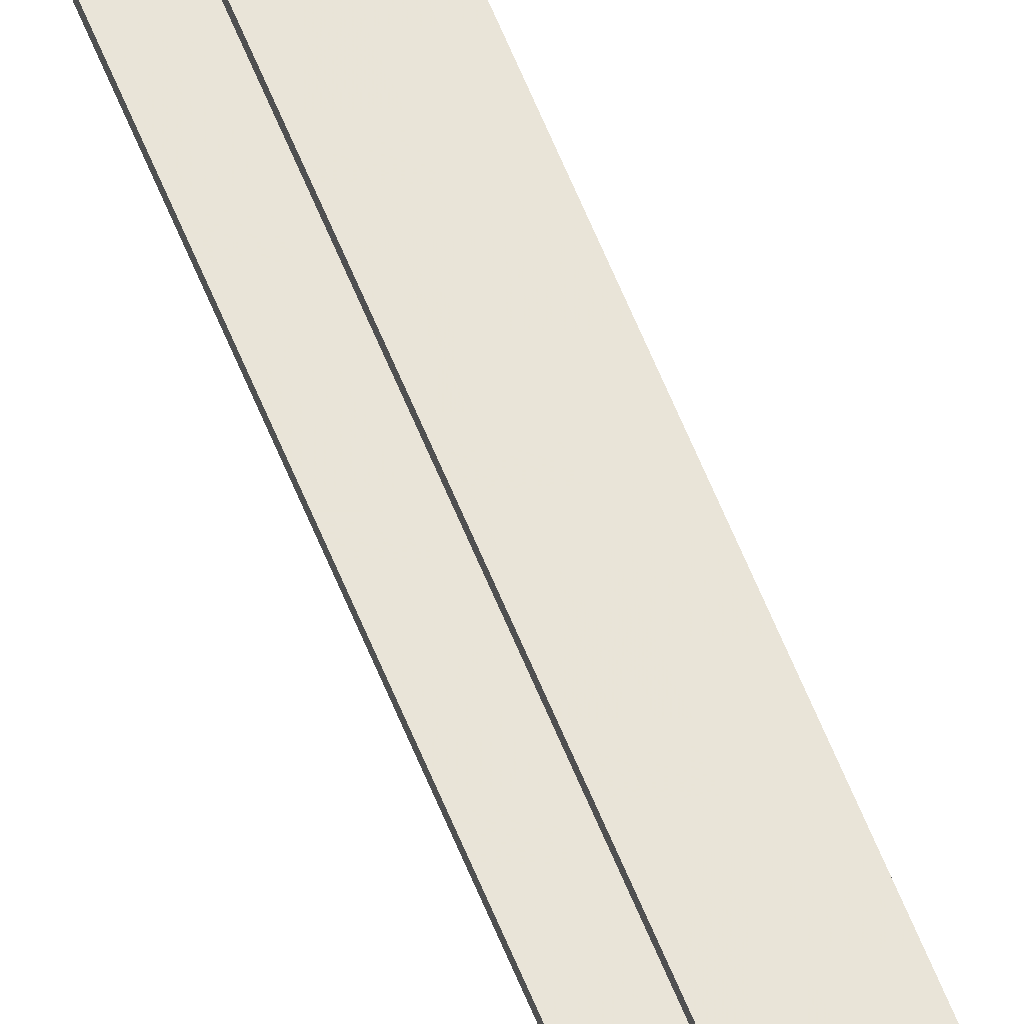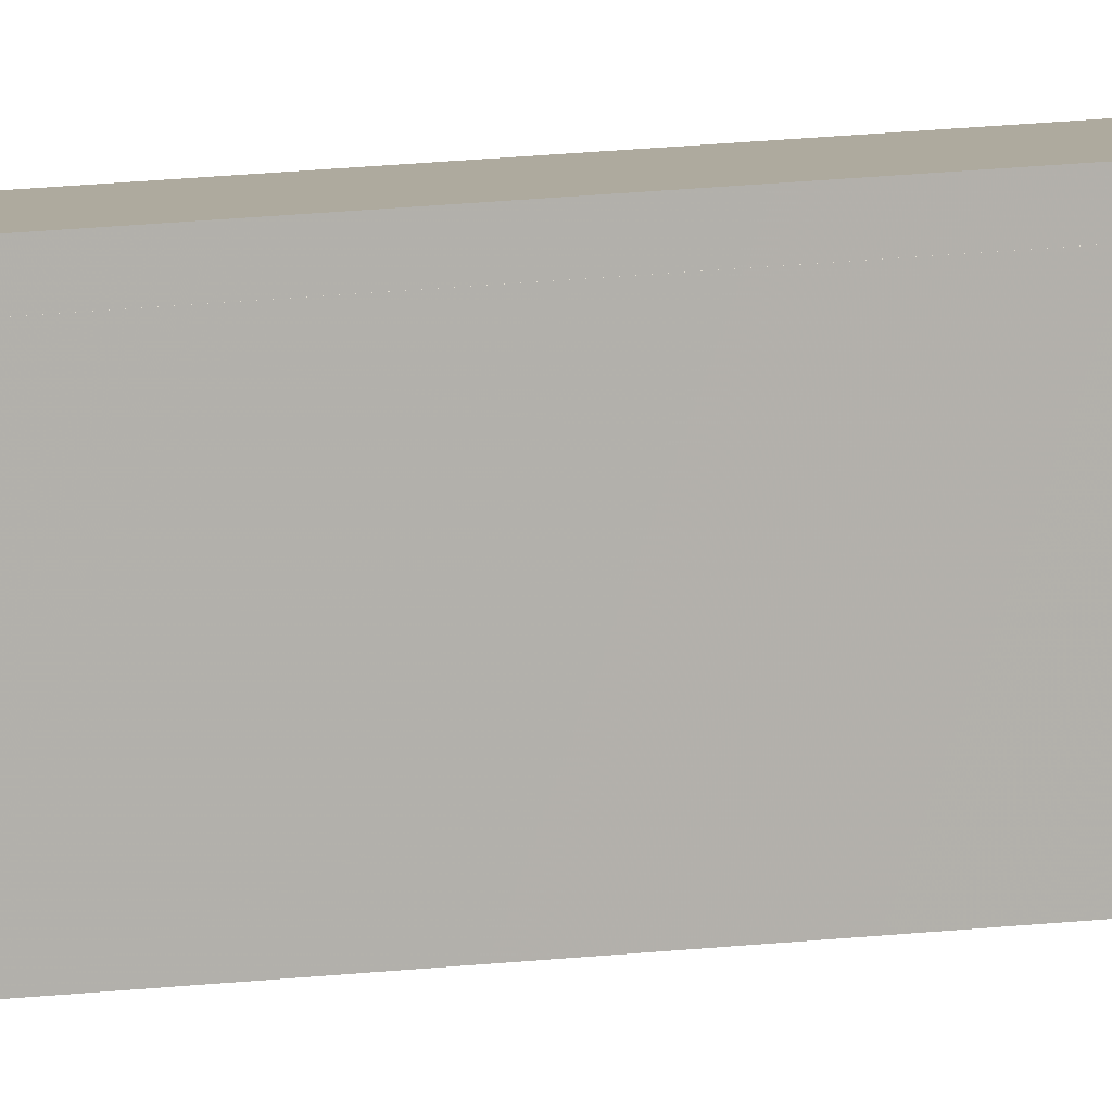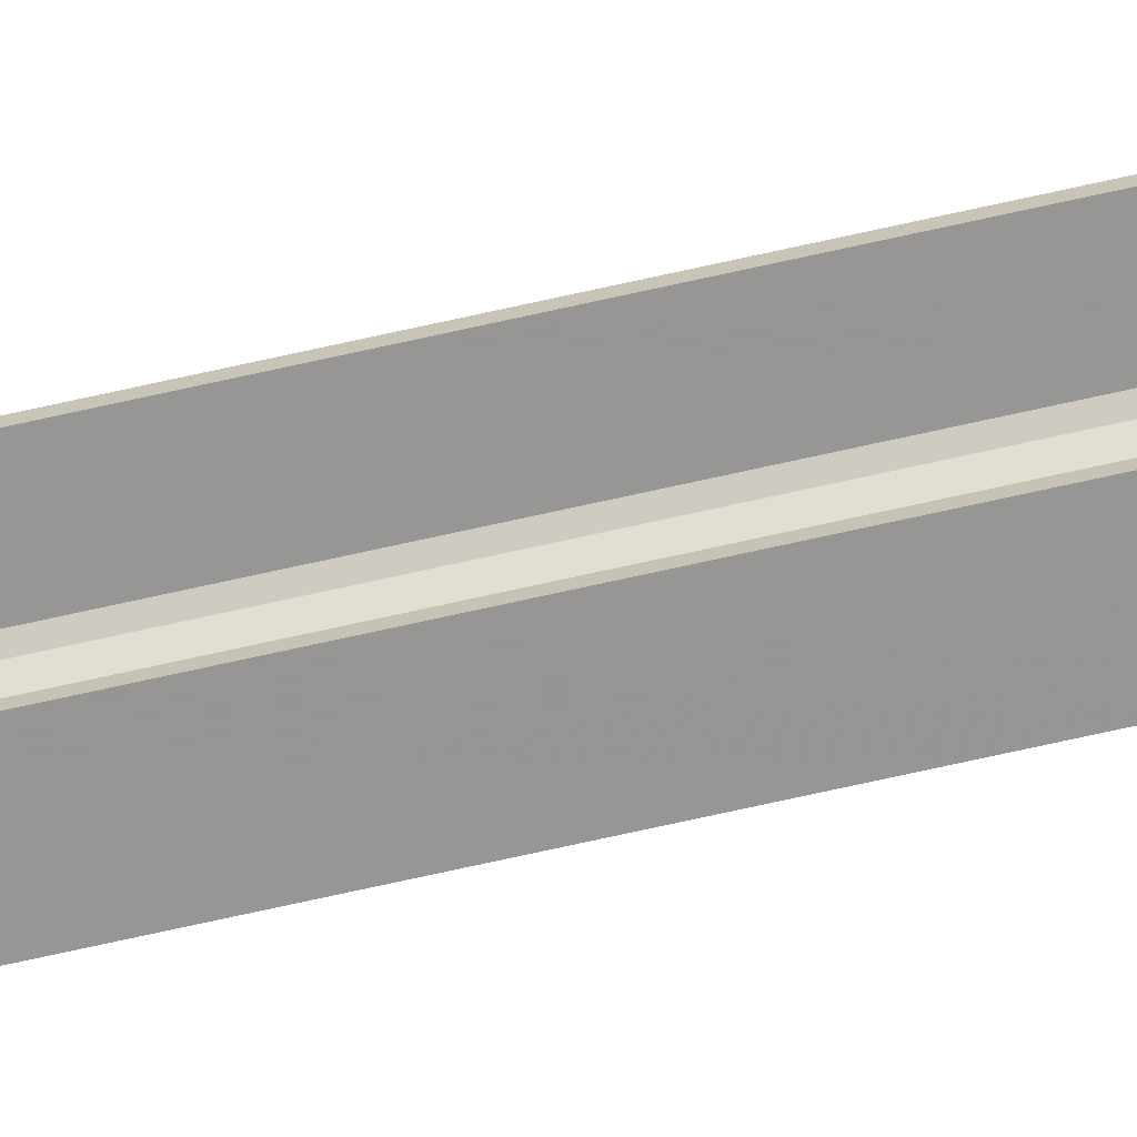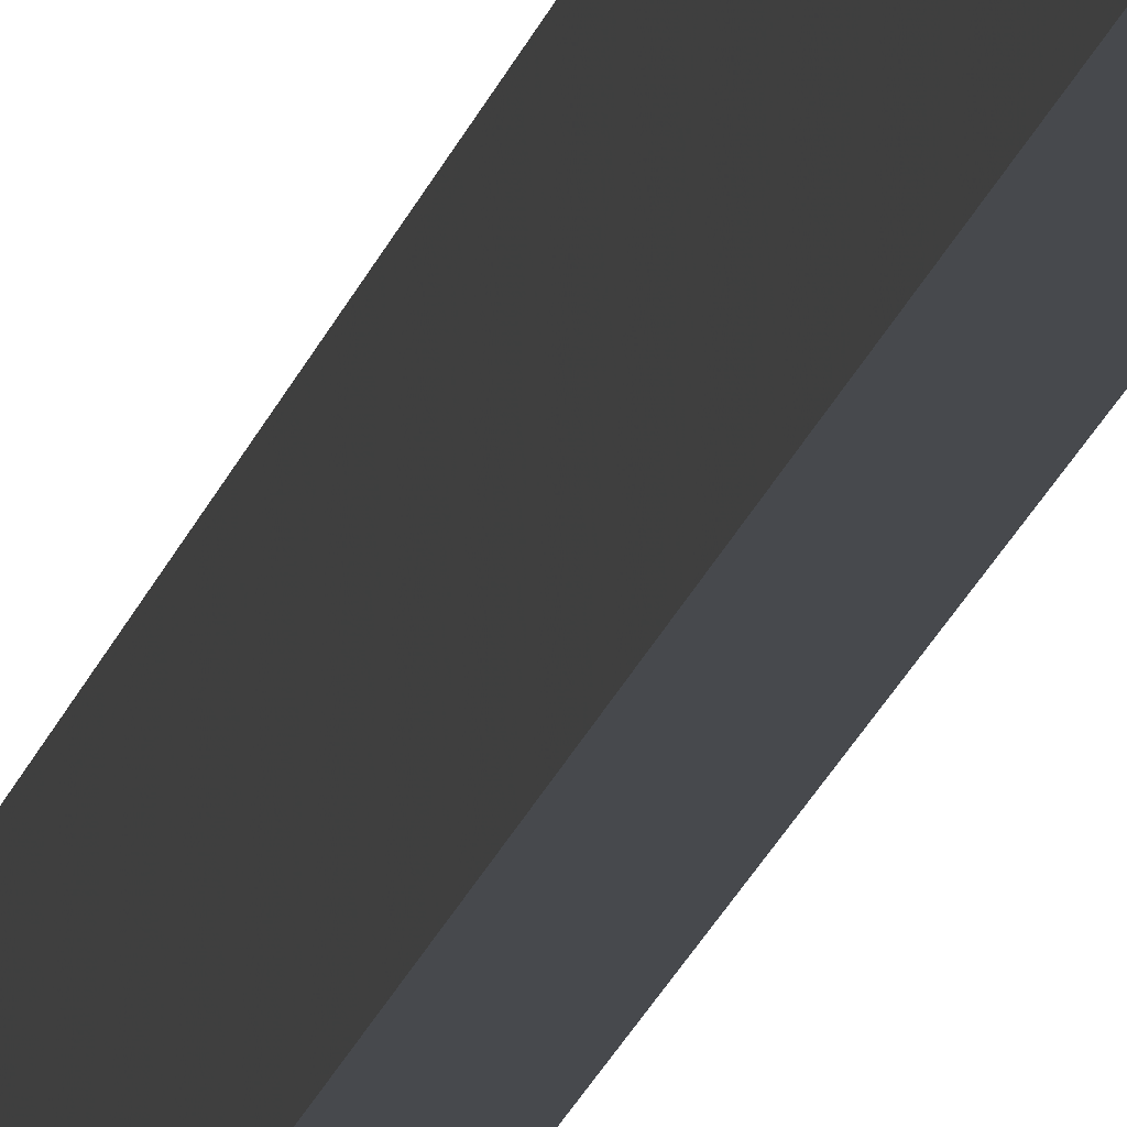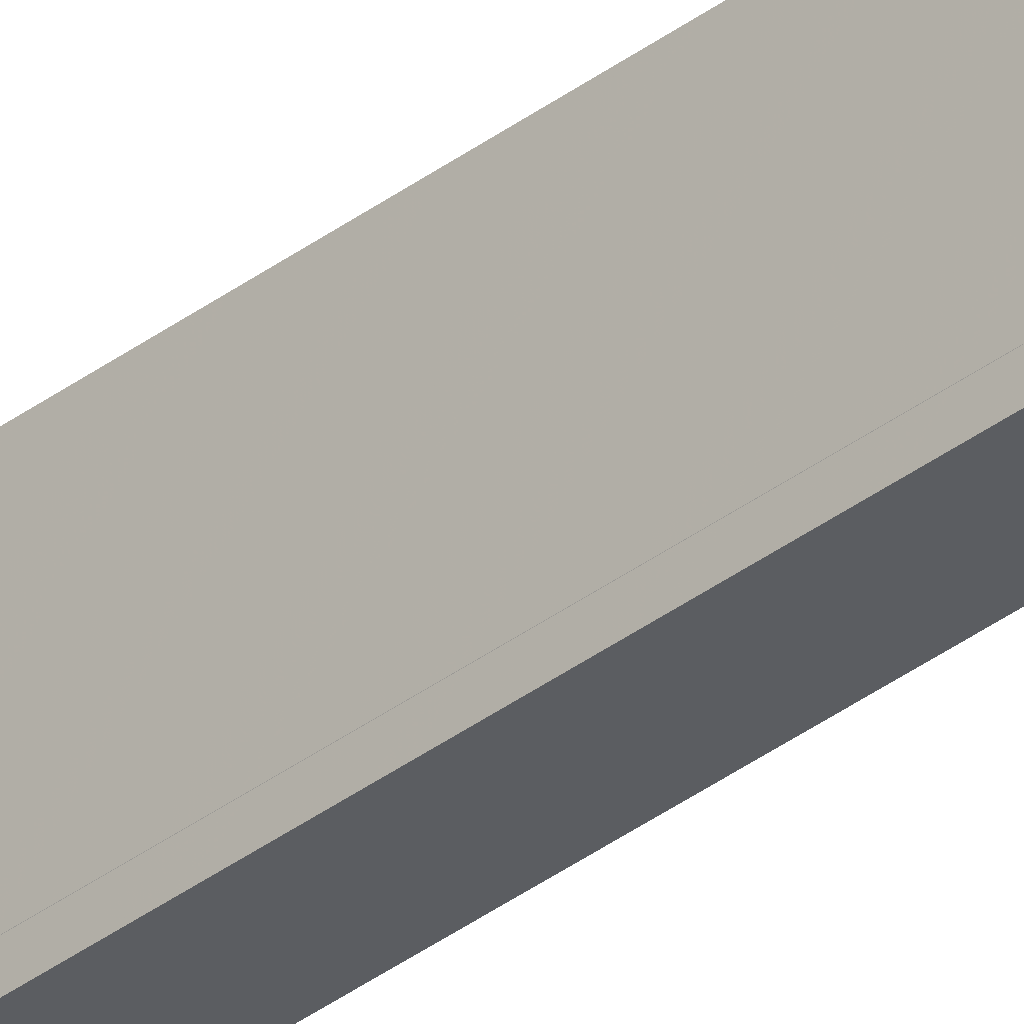
<metadata>
{"format":"obj","ext":"obj","renderer":"f3d","projection":"perspective","resolution":1024,"background":"white","views":[{"elev":60.5,"azim":158.3,"up":"+Z"},{"elev":9.2,"azim":-113.2,"up":"+Z"},{"elev":-67.8,"azim":102.9,"up":"+Z"},{"elev":-12.4,"azim":-8.9,"up":"+Z"},{"elev":-35.6,"azim":-45.1,"up":"+Z"}]}
</metadata>
<code>
o 347
v 2162 1879 17
v 2162 1879 16.99
v 2162 1879 16.99
v 2162 1879 17
v 2162 1879 16.98
v 2162 1879 16.97
v 2162 1888 16.97
v 2162 1879 16.97
v 2162 1888 16.74
v 2162 1879 16.74
v 2162 1888 16.72
v 2162 1888 16.74
v 2162 1888 17
v 2162 1879 17
v 2162 1879 17
v 2162 1879 16.99
v 2162 1888 16.99
v 2162 1888 17
v 2162 1888 16.99
v 2162 1888 16.99
v 2162 1879 16.99
v 2162 1879 17
v 2162 1888 17
v 2162 1879 16.71
v 2162 1879 16.98
v 2162 1888 16.99
v 2162 1888 17
v 2162 1888 16.98
v 2162 1888 16.97
v 2162 1879 16.98
v 2162 1888 16.97
v 2162 1888 16.98
v 2162 1879 16.71
v 2162 1888 16.71
v 2162 1888 16.72
v 2162 1888 16.71
v 2162 1879 16.71
v 2162 1888 16.71
v 2162 1879 16.72
v 2162 1879 16.72
v 2162 1879 16.71
v 2162 1888 16.71
v 2162 1888 16.72
v 2162 1879 16.72
v 2162 1888 16.72
v 2162 1888 16.72
v 2162 1879 16.72
v 2162 1888 16.72
v 2162 1888 16.71
v 2162 1879 16.72
v 2162 1879 16.72
v 2162 1879 16.74
v 2162 1888 16.72
v 2162 1879 16.72
v 2162 1888 16.71
v 2162 1888 16.74
f 1 2 3
f 4 5 2
f 4 6 5
f 7 5 6
f 8 9 7
f 9 8 10
f 10 11 12
f 1 13 14
f 15 16 1
f 1 17 18
f 19 13 18
f 19 16 20
f 21 17 3
f 19 22 3
f 23 22 18
f 23 24 15
f 25 26 21
f 20 27 19
f 28 27 20
f 29 27 28
f 20 30 28
f 30 31 32
f 33 27 34
f 34 35 36
f 36 37 38
f 39 35 40
f 39 37 41
f 33 42 41
f 39 42 43
f 36 44 41
f 45 44 43
f 40 46 47
f 48 49 45
f 24 44 50
f 24 50 51
f 46 52 51
f 24 51 52
f 53 54 45
f 45 55 53
f 53 55 56

</code>
